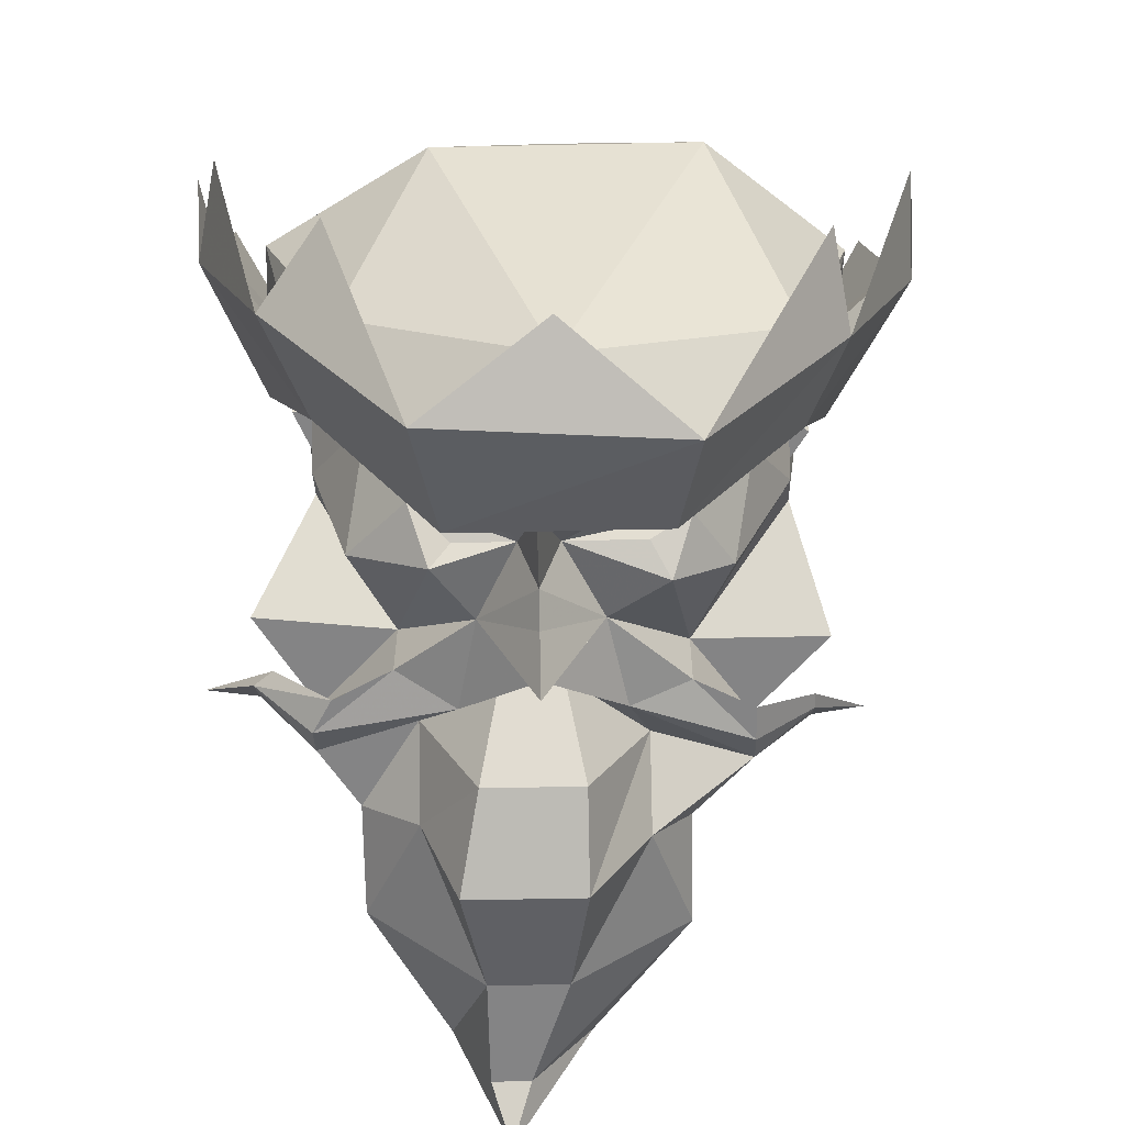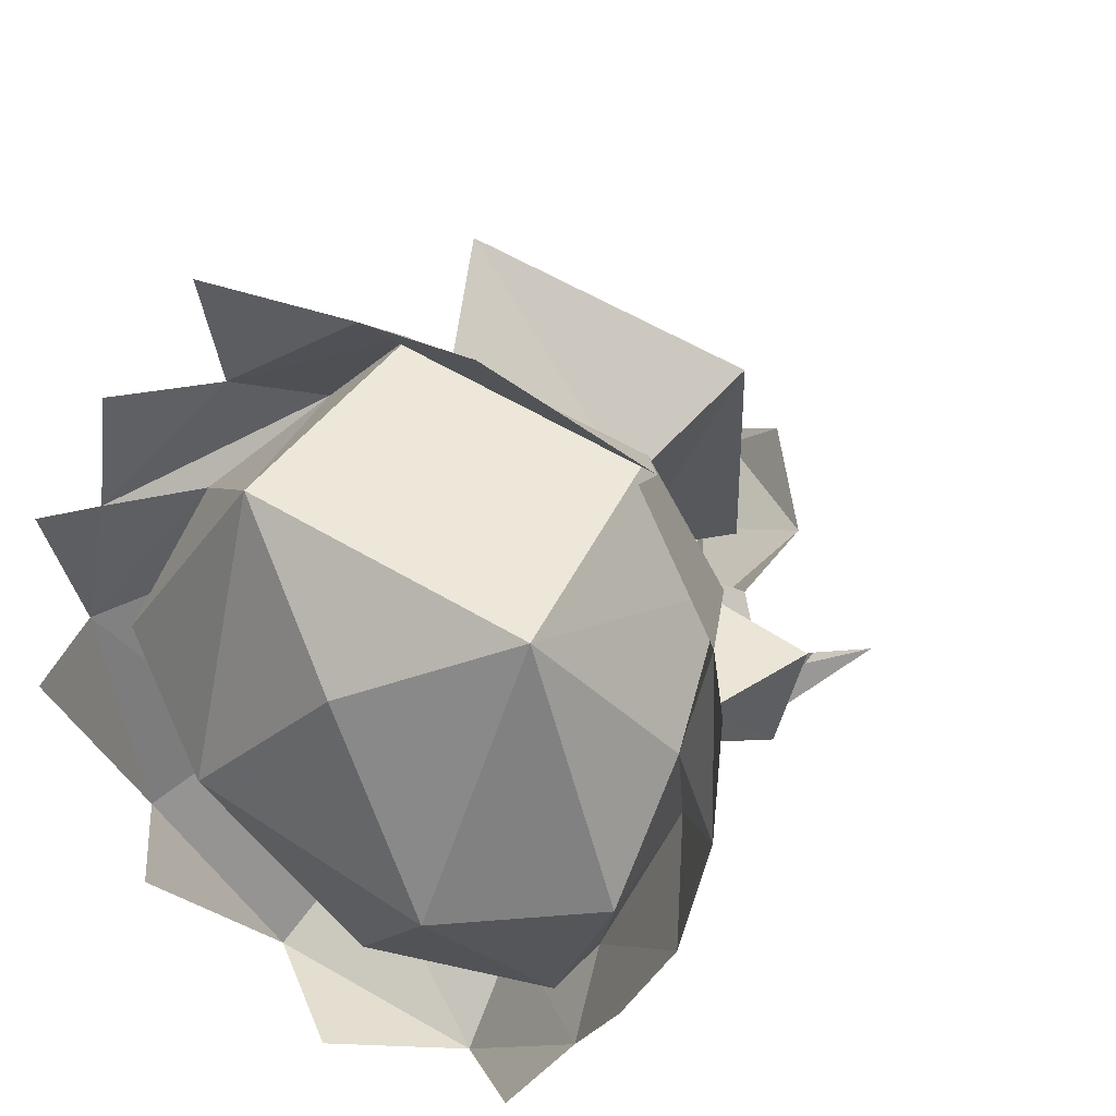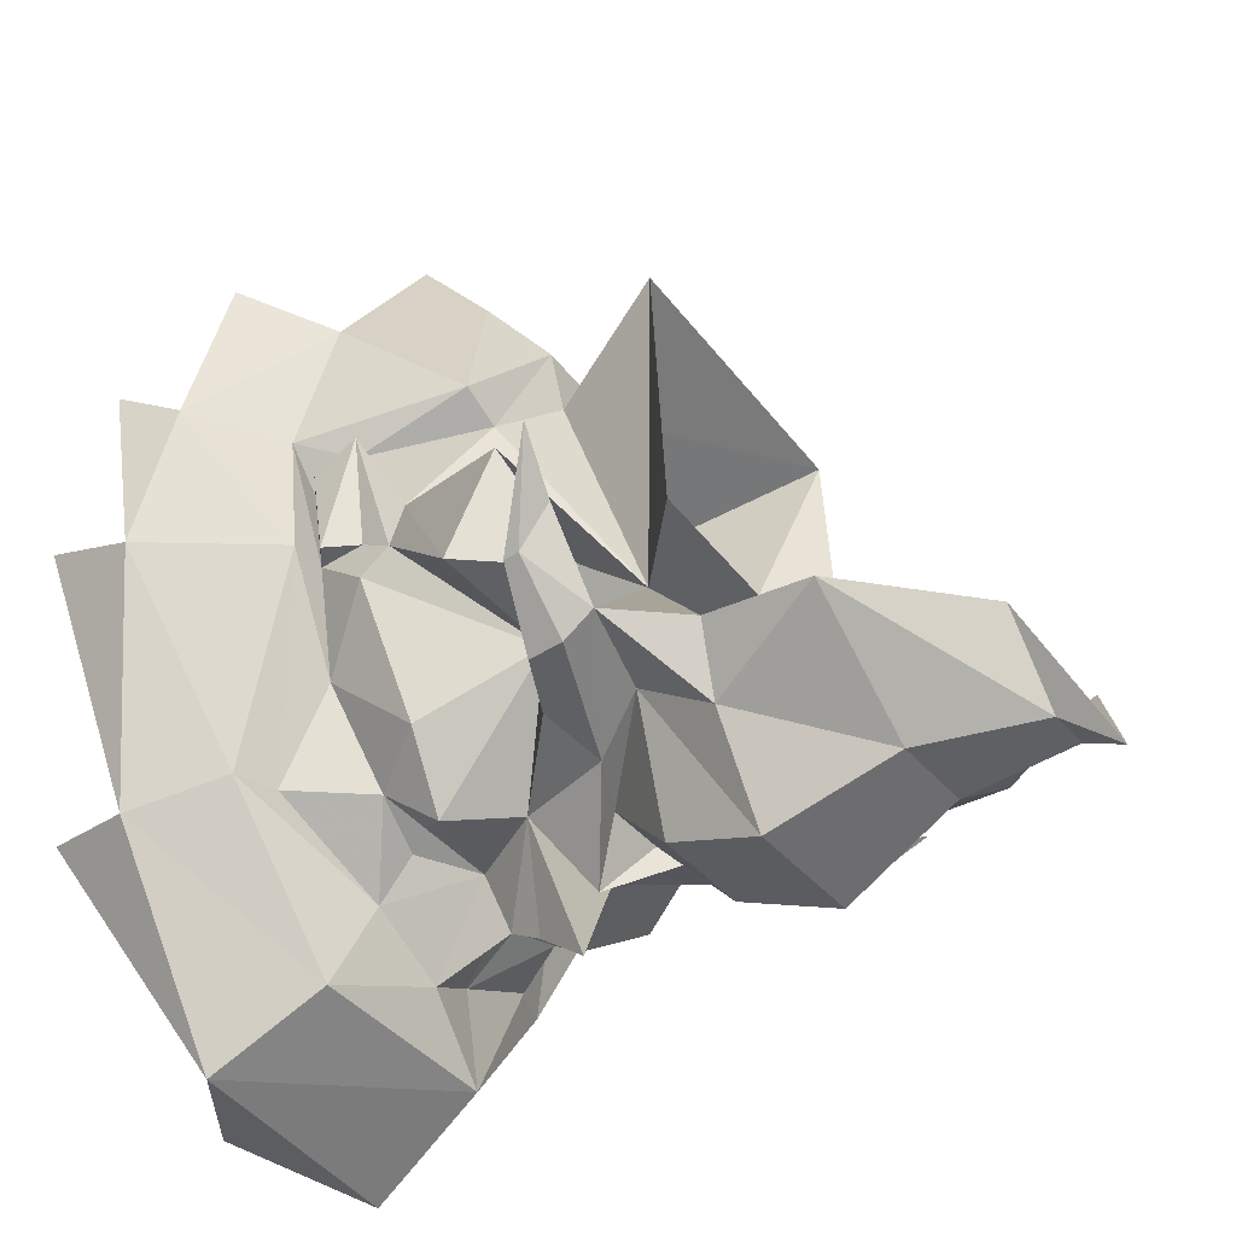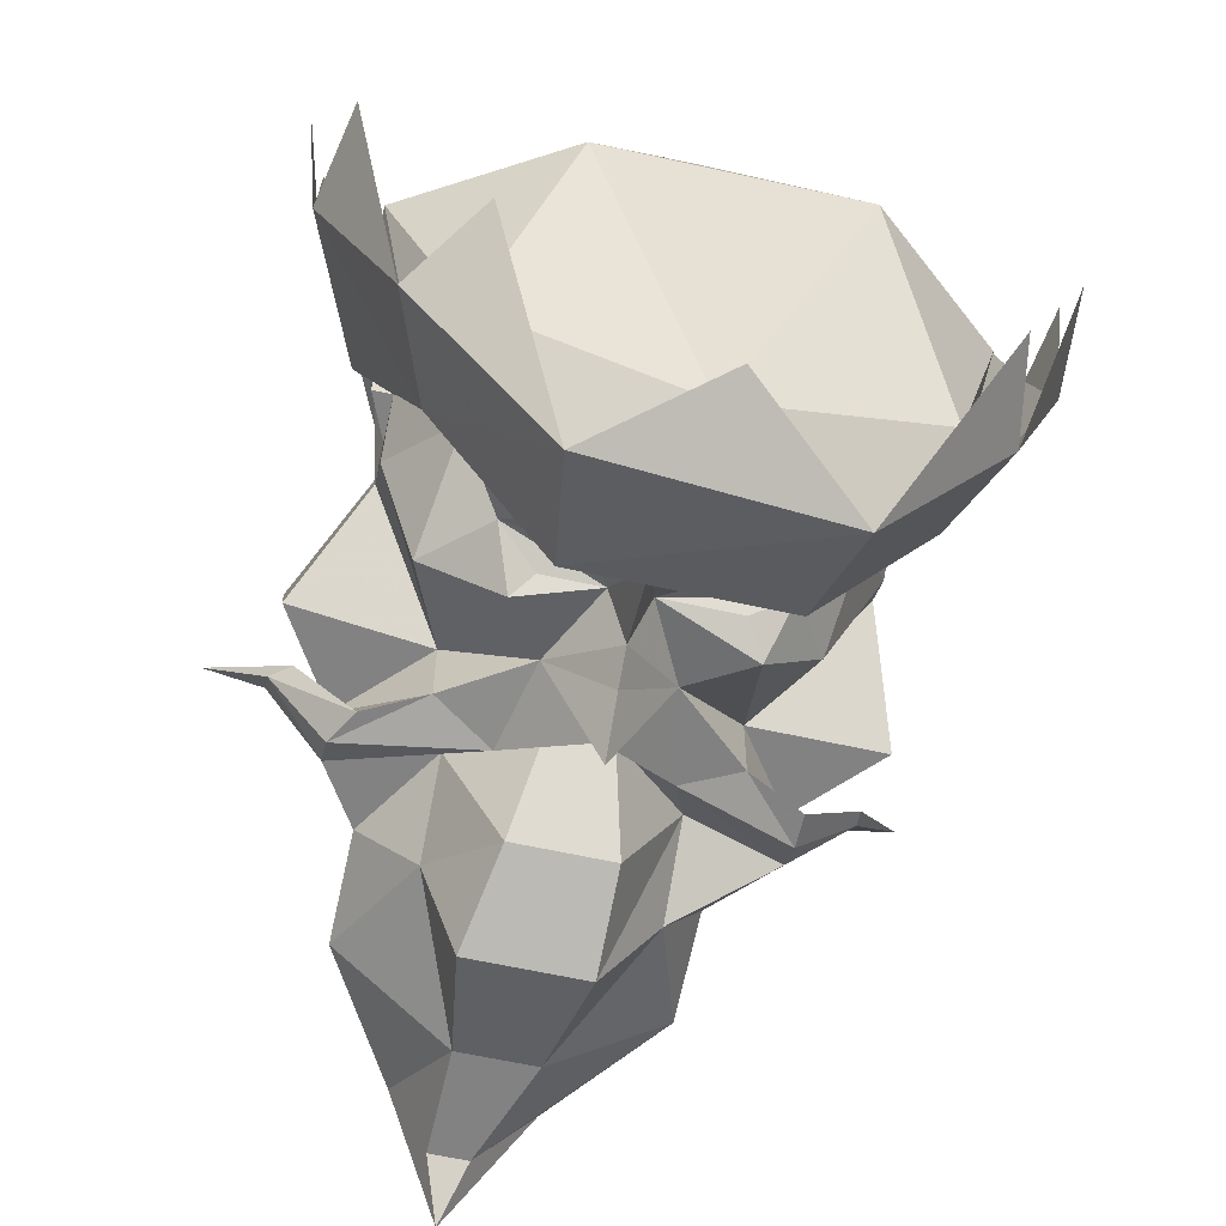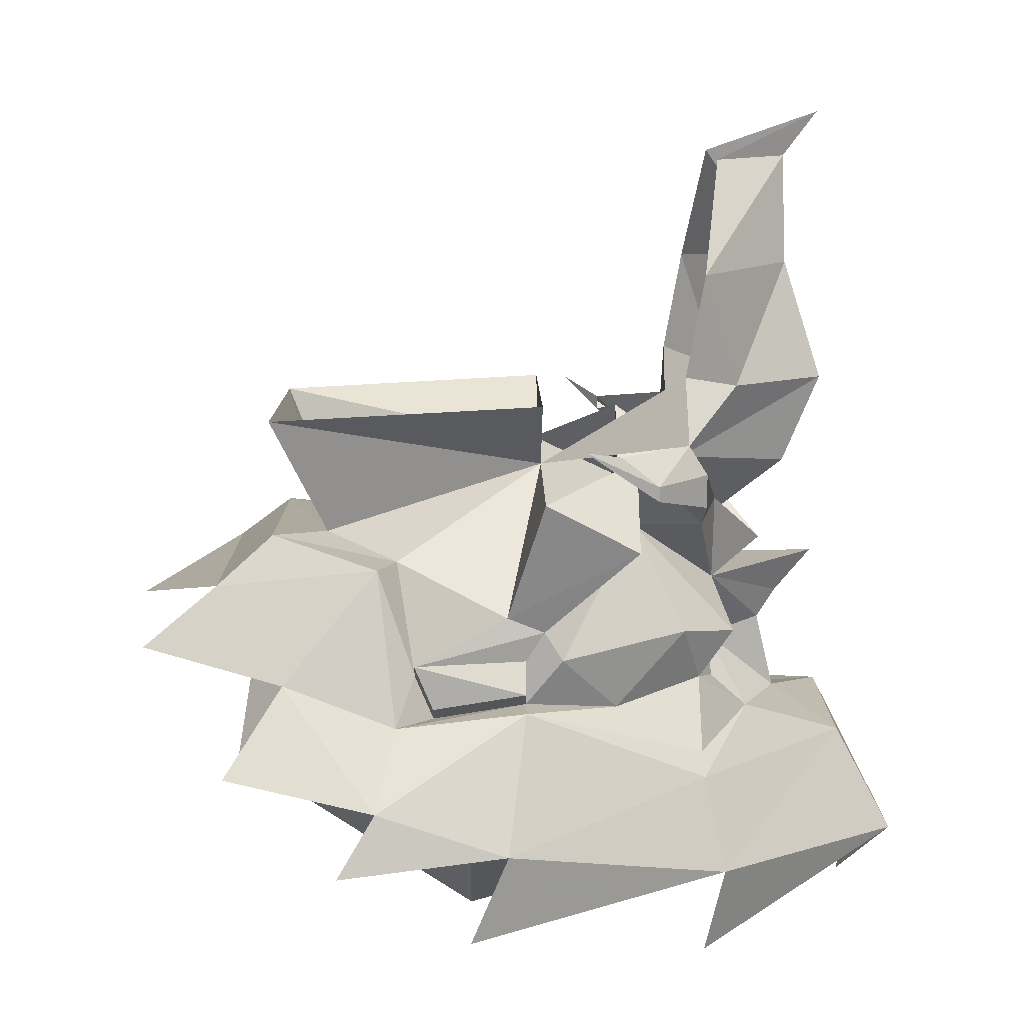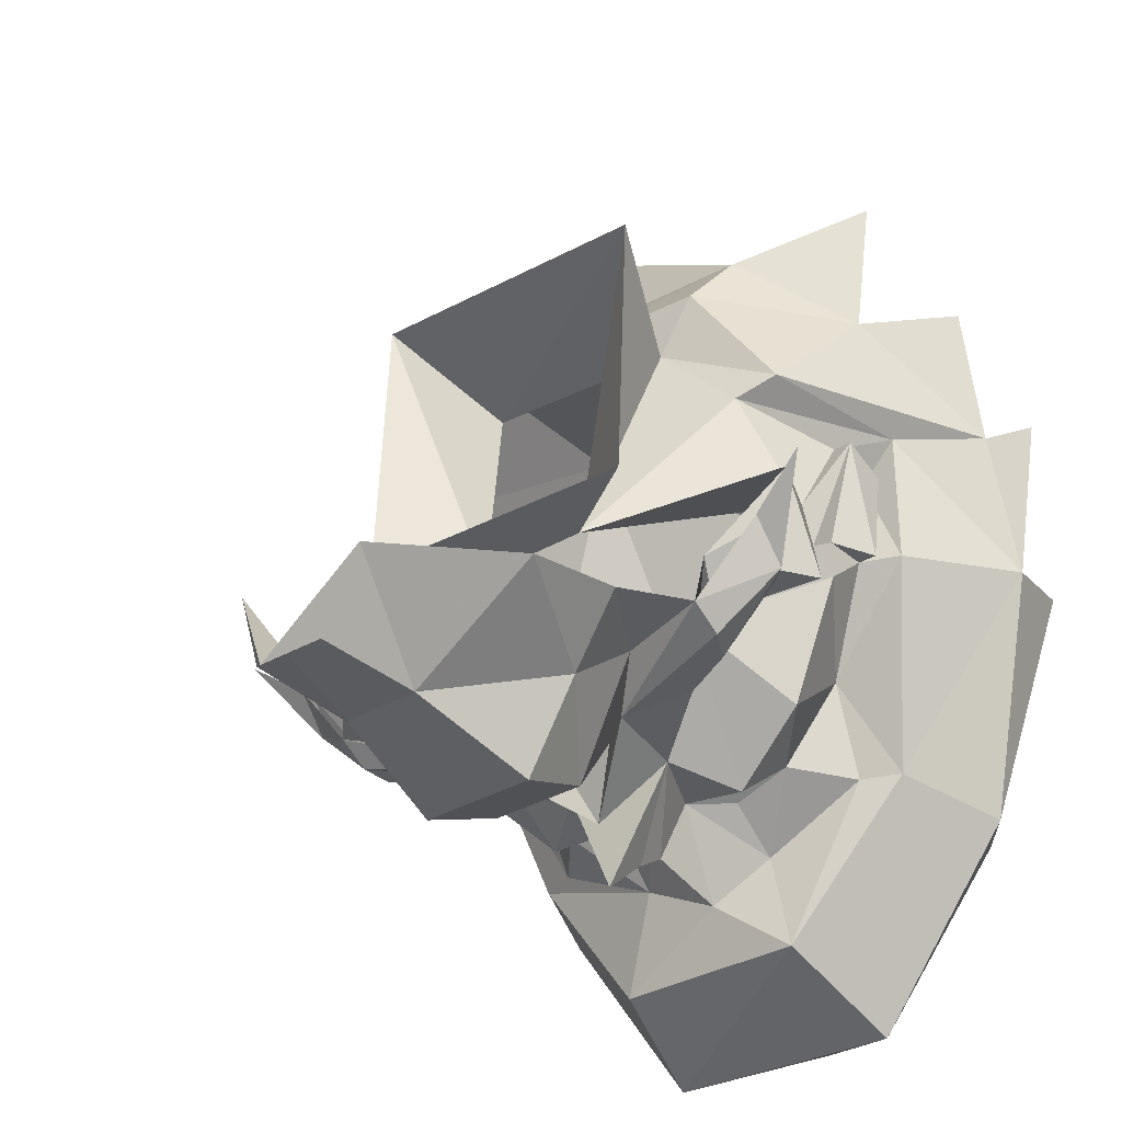
<metadata>
{"format":"obj","ext":"obj","renderer":"f3d","projection":"perspective","resolution":1024,"background":"white","views":[{"elev":-61.5,"azim":1.2,"up":"+Z"},{"elev":57.5,"azim":34.8,"up":"+Z"},{"elev":-43.0,"azim":127.3,"up":"+Z"},{"elev":-60.9,"azim":-12.8,"up":"+Z"},{"elev":13.0,"azim":89.2,"up":"+Y"},{"elev":-32.6,"azim":-140.2,"up":"+Z"}]}
</metadata>
<code>
o object/giant_dwarf/base
v 50 -616 -64
v 60 -644 -78
v 45 -648 -93
v 30 -636 -88
v 50 -616 -83
v 65 -595 -64
v 84 -616 -64
v 75 -640 -39
v 75 -648 -44
v 65 -664 -59
v 50 -660 -83
v 40 -656 -88
v 20 -656 -88
v 15 -652 -103
v 15 -644 -108
v 15 -632 -118
v 0 -636 -88
v 15 -628 -103
v 35 -612 -88
v 65 -599 -83
v 65 -608 -83
v 80 -595 -59
v 80 -603 -69
v 94 -587 -49
v 80 -591 -59
v 80 -599 -69
v 65 -591 -78
v 40 -599 -78
v 40 -579 -93
v 50 -575 -78
v 30 -603 -39
v -30 -628 1
v -40 -656 -4
v -50 -668 1
v -40 -632 6
v -10 -624 21
v 0 -603 -39
v -40 -640 -29
v -45 -656 -4
v -45 -668 -9
v -40 -668 -9
v -50 -668 -34
v -65 -701 -29
v -65 -689 6
v -50 -656 31
v -20 -624 36
v 40 -620 21
v -25 -591 36
v -25 -587 -39
v 50 -583 -39
v 50 -587 36
v 60 -624 1
v 75 -636 -29
v 84 -603 -39
v 75 -652 -4
v 80 -648 -4
v -25 -673 -59
v -40 -664 -34
v -40 -652 -44
v -30 -648 -78
v -15 -664 -83
v -25 -681 -83
v -35 -685 -83
v -45 -664 -34
v -40 -652 -34
v -40 -644 -39
v -20 -620 -64
v -10 -652 -93
v -5 -656 -88
v 10 -656 -88
v 0 -664 -88
v 0 -677 -98
v -5 -677 -123
v -10 -709 -138
v -45 -713 -88
v -10 -725 -19
v 55 -725 -19
v 20 -709 26
v -20 -685 46
v -50 -701 -19
v -30 -705 -73
v 20 -709 -103
v 75 -701 -73
v 89 -697 -19
v 55 -681 46
v 45 -677 -123
v 75 -681 -83
v 84 -660 -34
v 84 -664 1
v 70 -624 6
v 45 -620 36
v 75 -664 -9
v 80 -660 -9
v 80 -656 -34
v 75 -648 -34
v 75 -660 -34
v 65 -677 -83
v 35 -673 -98
v 35 -664 -88
v 50 -705 -138
v 84 -705 -88
v 80 -729 -83
v 104 -693 -29
v 104 -717 -19
v -30 -733 -83
v 20 -729 -128
v 15 -673 -108
v 104 -681 6
v 109 -697 16
v -60 -725 -24
v -70 -705 16
v 84 -652 31
v 55 -632 51
v 60 -648 71
v -25 -636 51
v 15 -644 76
v -55 -656 66
v 99 -673 46
v -65 -681 41
v -55 -612 -39
v -55 -624 -64
v -40 -599 -64
v -20 -620 -83
v -35 -612 -83
v -40 -603 -83
v -5 -612 -88
v 5 -620 -88
v 20 -620 -88
v 25 -603 -108
v 25 -579 -118
v 20 -547 -108
v 50 -547 -83
v -30 -579 -78
v -40 -595 -78
v -15 -603 -78
v 0 -603 -108
v -5 -579 -118
v 0 -547 -108
v 10 -518 -108
v 25 -518 -88
v 5 -506 -118
v 0 -518 -108
v -10 -518 -88
v -30 -551 -83
v -15 -583 -93
v -55 -608 -69
v -55 -599 -59
v -70 -595 -49
v -55 -603 -59
v -50 -612 -69
f 1 2 3
f 1 3 4
f 1 4 5
f 1 5 6
f 1 6 7
f 1 7 8
f 1 8 9
f 1 9 2
f 2 9 10
f 2 10 11
f 2 11 3
f 3 11 12
f 3 12 13
f 3 13 4
f 4 13 14
f 4 14 15
f 4 15 16
f 4 16 17
f 4 17 18
f 4 18 19
f 4 19 5
f 5 19 20
f 5 20 21
f 5 21 6
f 6 21 22
f 22 21 23
f 22 23 24
f 22 24 25
f 25 24 26
f 25 26 27
f 27 26 20
f 27 20 19
f 27 19 28
f 27 28 29
f 27 29 30
f 27 30 31
f 32 33 34
f 32 34 35
f 32 35 36
f 32 36 37
f 32 37 38
f 32 38 33
f 33 38 39
f 33 39 40
f 33 40 41
f 33 41 34
f 34 41 42
f 34 42 43
f 34 43 44
f 34 44 35
f 35 44 45
f 35 45 46
f 35 46 36
f 36 46 47
f 36 47 48
f 36 48 37
f 37 48 49
f 37 49 31
f 31 49 50
f 31 50 51
f 31 51 47
f 31 47 52
f 31 52 53
f 31 53 54
f 54 53 7
f 54 7 6
f 53 52 55
f 53 55 56
f 53 56 8
f 53 8 7
f 57 58 59
f 57 59 60
f 57 60 61
f 57 61 62
f 57 62 63
f 57 63 42
f 57 42 58
f 58 42 41
f 58 41 64
f 58 64 65
f 58 65 59
f 59 65 66
f 59 66 67
f 59 67 60
f 60 67 68
f 60 68 61
f 61 68 69
f 61 69 70
f 61 70 71
f 61 71 72
f 61 72 62
f 62 72 73
f 62 73 63
f 63 73 74
f 63 74 75
f 63 75 43
f 63 43 42
f 76 77 78
f 76 78 79
f 76 79 80
f 76 80 81
f 76 81 82
f 76 82 77
f 77 82 83
f 77 83 84
f 77 84 85
f 77 85 78
f 78 85 79
f 79 85 46
f 79 46 35
f 79 35 34
f 79 34 80
f 80 34 42
f 80 42 63
f 80 63 81
f 81 63 73
f 81 73 82
f 82 73 86
f 82 86 83
f 83 86 87
f 83 87 84
f 84 87 88
f 84 88 89
f 84 89 85
f 85 89 90
f 85 90 91
f 85 91 46
f 46 91 47
f 47 91 52
f 52 91 90
f 52 90 55
f 55 90 89
f 55 89 92
f 55 92 93
f 55 93 56
f 56 93 94
f 56 94 95
f 56 95 8
f 8 95 9
f 9 95 96
f 9 96 10
f 10 96 88
f 10 88 97
f 10 97 11
f 11 97 98
f 11 98 99
f 11 99 13
f 11 13 12
f 100 101 102
f 101 100 86
f 101 86 87
f 101 87 103
f 101 103 104
f 75 74 105
f 74 100 106
f 100 74 73
f 100 73 86
f 86 73 107
f 86 107 98
f 86 98 87
f 87 98 97
f 87 97 88
f 87 88 103
f 103 88 108
f 103 108 109
f 110 43 75
f 44 43 111
f 112 113 114
f 113 112 90
f 113 90 91
f 113 91 115
f 113 115 116
f 115 45 117
f 45 115 46
f 46 115 91
f 89 90 112
f 89 112 108
f 89 108 88
f 89 88 96
f 89 96 92
f 92 96 94
f 92 94 93
f 108 112 118
f 45 44 119
f 73 72 107
f 107 72 70
f 107 70 14
f 107 14 13
f 107 13 98
f 98 13 99
f 65 64 39
f 65 39 66
f 66 39 38
f 66 38 120
f 66 120 121
f 66 121 67
f 67 121 122
f 67 122 123
f 67 123 17
f 67 17 68
f 68 17 70
f 68 70 69
f 17 16 15
f 17 15 14
f 17 14 70
f 70 72 71
f 95 94 96
f 123 122 124
f 123 124 125
f 123 125 126
f 123 126 17
f 17 126 18
f 18 126 127
f 18 127 128
f 18 128 19
f 19 128 28
f 28 128 129
f 28 129 130
f 28 130 29
f 29 130 131
f 29 131 132
f 29 132 30
f 26 23 21
f 26 21 20
f 47 51 48
f 40 39 64
f 40 64 41
f 133 134 135
f 127 126 135
f 127 135 136
f 127 136 128
f 128 136 129
f 129 136 137
f 129 137 130
f 130 137 131
f 131 137 138
f 131 138 139
f 131 139 132
f 132 139 140
f 140 139 141
f 141 139 142
f 141 142 143
f 143 142 138
f 143 138 144
f 144 138 145
f 144 145 133
f 133 145 135
f 135 145 136
f 136 145 137
f 137 145 138
f 38 37 120
f 138 142 139
f 134 126 125
f 134 125 146
f 134 146 147
f 147 146 148
f 147 148 149
f 146 125 124
f 146 124 150
f 146 150 148
f 148 149 150
f 124 122 149
f 124 149 150
f 134 135 126
f 23 26 24
f 120 122 121

</code>
